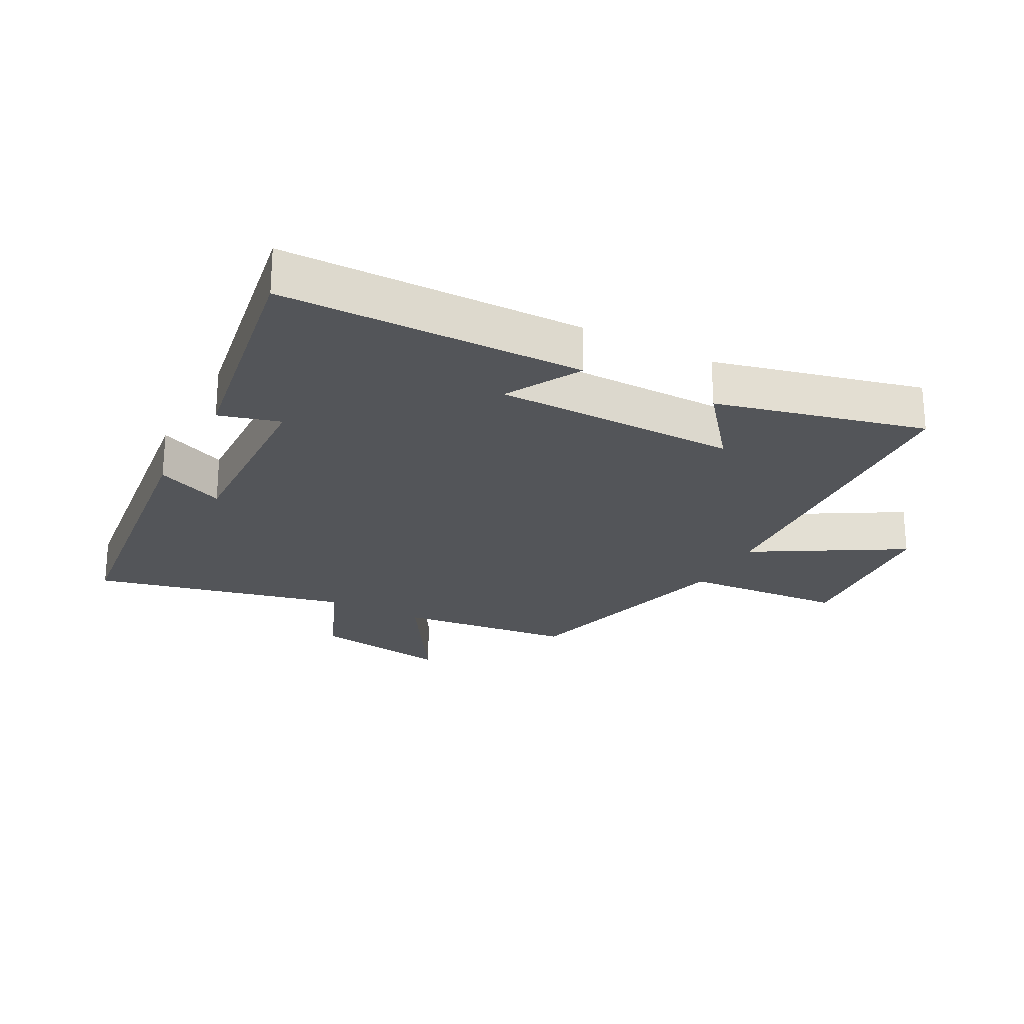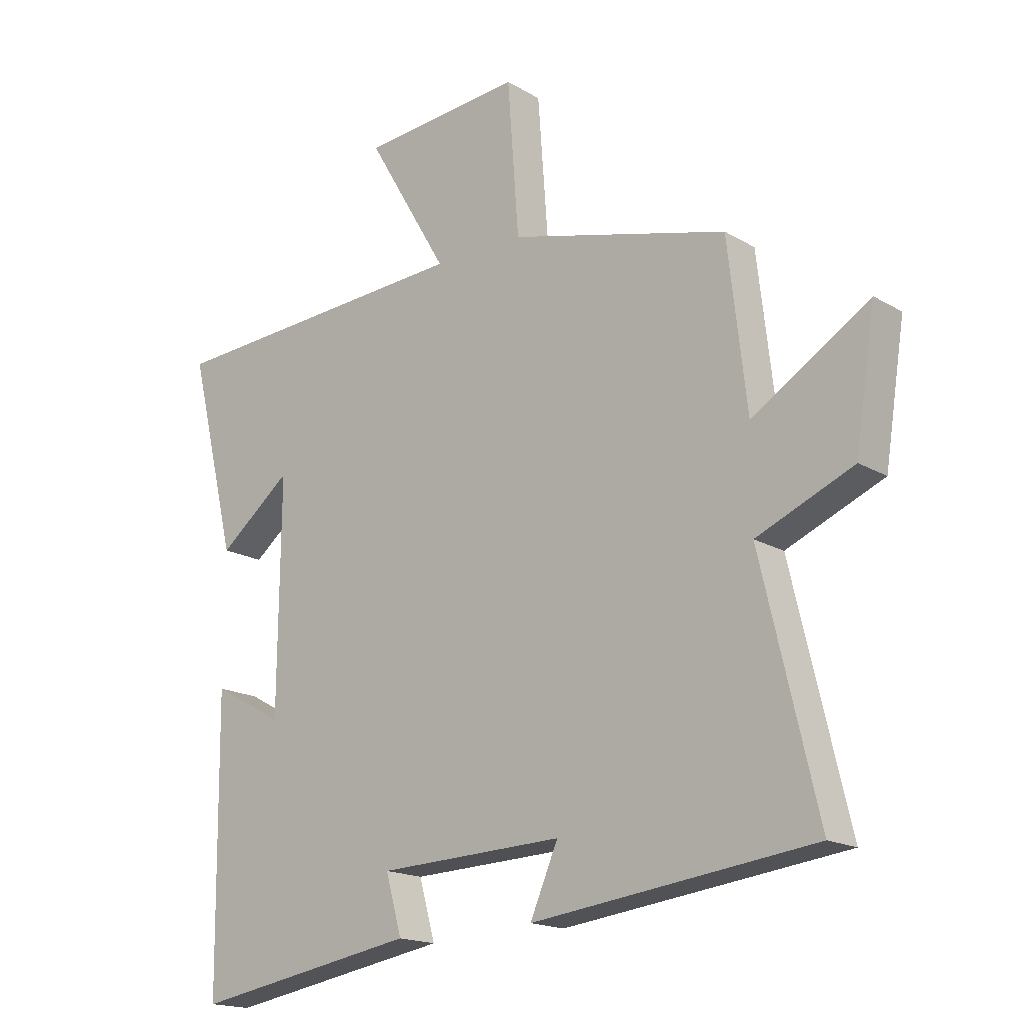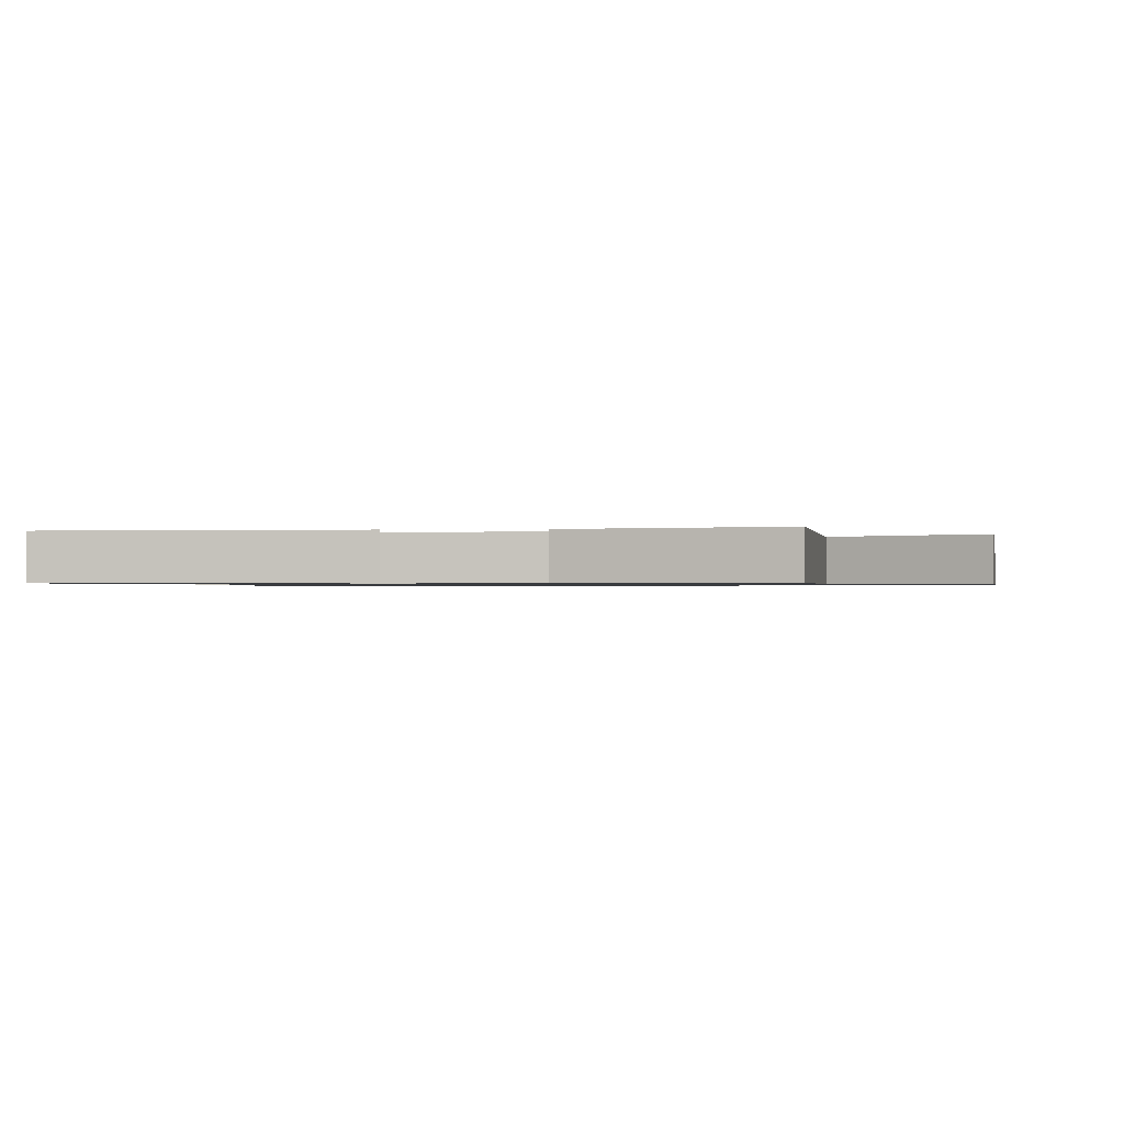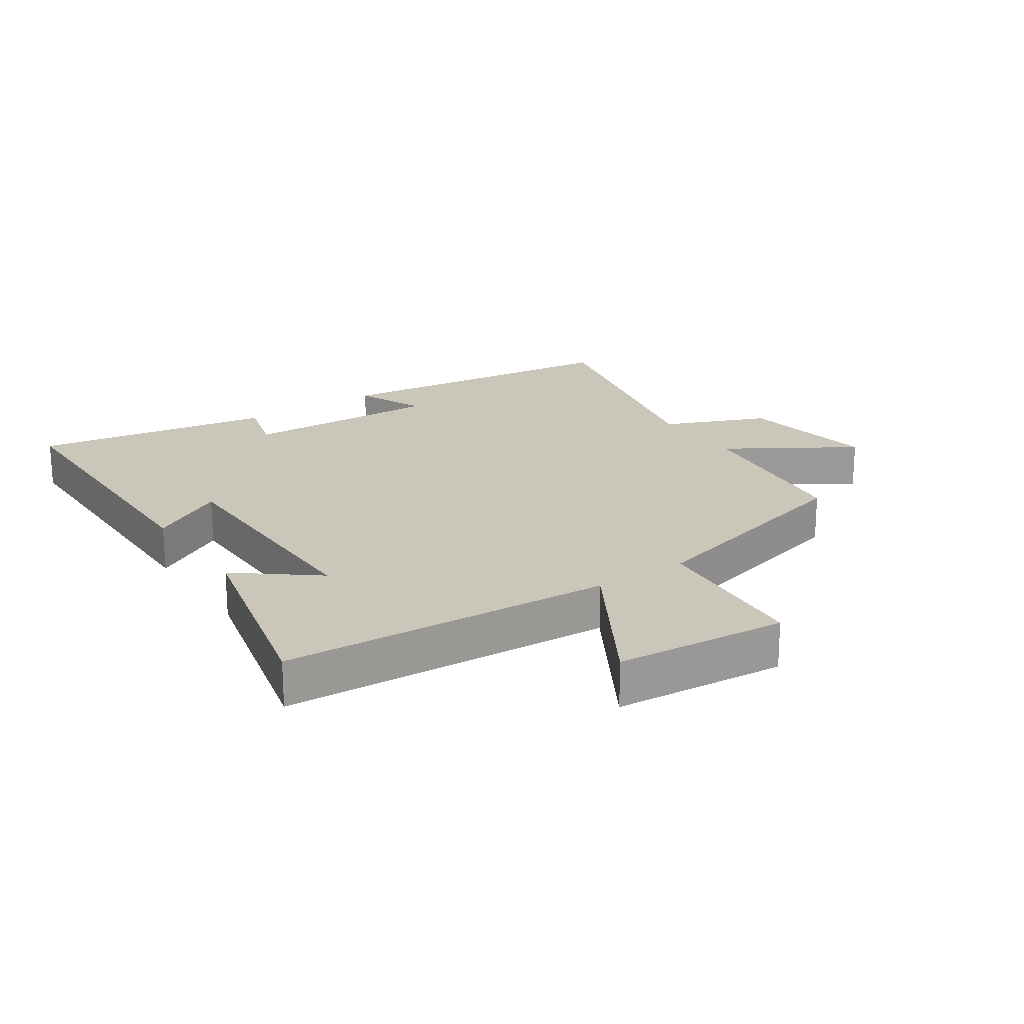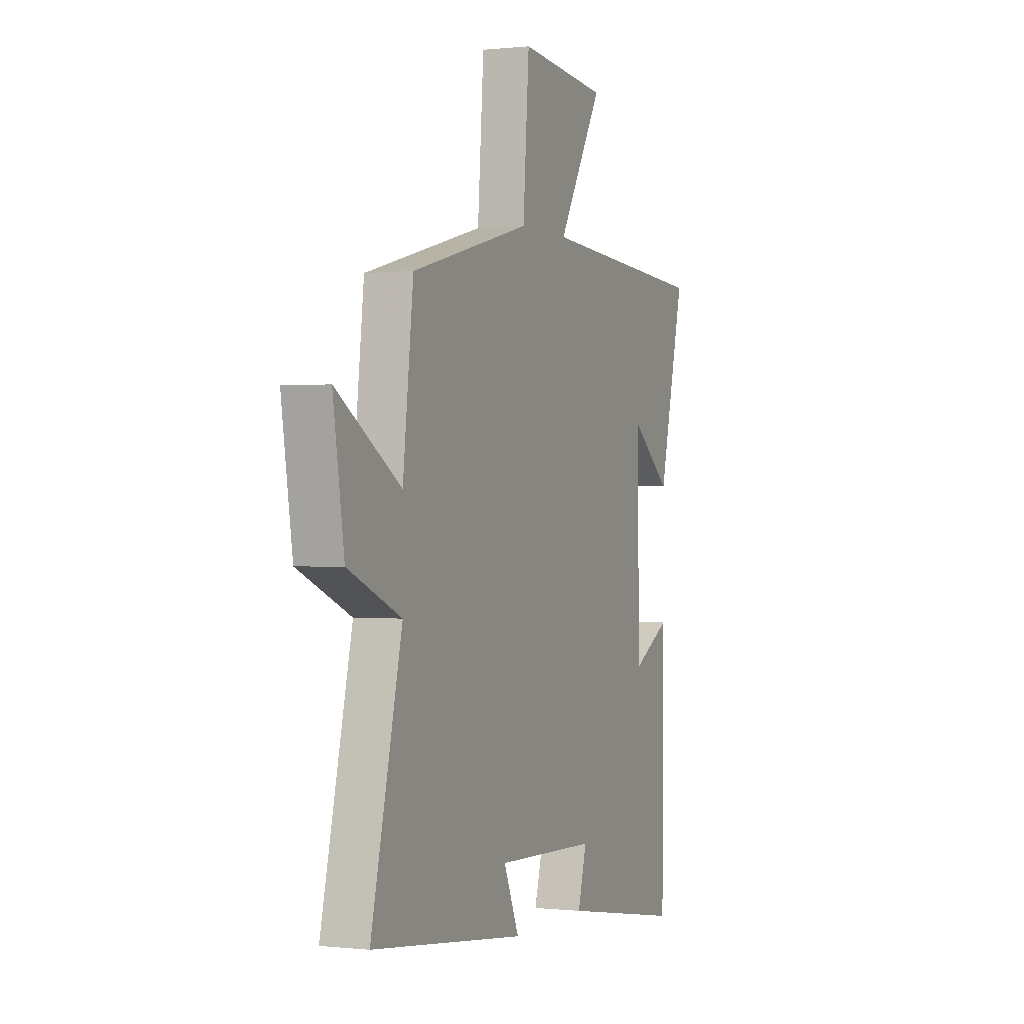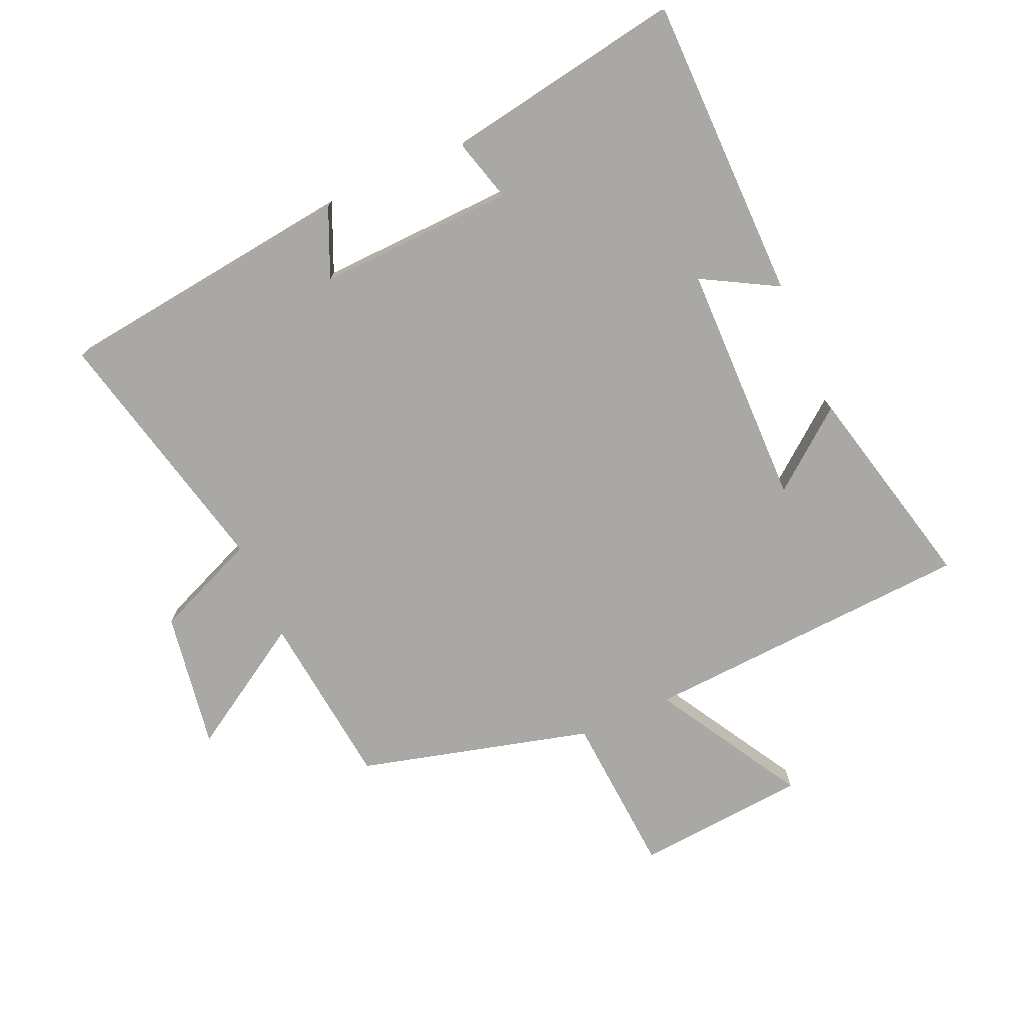
<metadata>
{"format":"obj","ext":"obj","renderer":"f3d","projection":"perspective","resolution":1024,"background":"white","views":[{"elev":-24.0,"azim":-118.0,"up":"+Y"},{"elev":-17.2,"azim":40.5,"up":"+Z"},{"elev":-0.8,"azim":-84.0,"up":"+Y"},{"elev":21.2,"azim":-34.1,"up":"+Y"},{"elev":0.1,"azim":112.7,"up":"+Z"},{"elev":-74.9,"azim":-156.3,"up":"+Y"}]}
</metadata>
<code>
v 0.468 0.07 0.404
v 0.5 0.07 0.126
v 0.697 0.07 0.249
v 0.663 0.07 0.031
v 0.5 0.07 -0.038
v 0.595 0.07 -0.441
v 0.121 0.07 -0.5
v 0.168 0.07 -0.391
v -0.144 0.07 -0.403
v -0.117 0.07 -0.5
v -0.495 0.07 -0.565
v -0.5 0.07 -0.085
v -0.381 0.07 -0.151
v -0.377 0.07 0.235
v -0.5 0.07 0.137
v -0.58 0.07 0.468
v -0.054 0.07 0.5
v -0.191 0.07 0.733
v 0.081 0.07 0.757
v 0.1 0.07 0.5
v 0.468 0 0.404
v 0.5 0 0.126
v 0.697 0 0.249
v 0.663 0 0.031
v 0.5 0 -0.038
v 0.595 0 -0.441
v 0.121 0 -0.5
v 0.168 0 -0.391
v -0.144 0 -0.403
v -0.117 0 -0.5
v -0.495 0 -0.565
v -0.5 0 -0.085
v -0.381 0 -0.151
v -0.377 0 0.235
v -0.5 0 0.137
v -0.58 0 0.468
v -0.054 0 0.5
v -0.191 0 0.733
v 0.081 0 0.757
v 0.1 0 0.5
f 17 18 19 20
f 17 20 1 2
f 14 15 16 17
f 13 14 17 2
f 10 11 12 13
f 9 10 13
f 8 9 13 2
f 5 6 7 8
f 5 8 2 3
f 3 4 5
f 40 39 38 37
f 22 21 40 37
f 37 36 35 34
f 22 37 34 33
f 33 32 31 30
f 33 30 29
f 22 33 29 28
f 28 27 26 25
f 23 22 28 25
f 25 24 23
f 1 21 22 2
f 2 22 23 3
f 3 23 24 4
f 4 24 25 5
f 5 25 26 6
f 6 26 27 7
f 7 27 28 8
f 8 28 29 9
f 9 29 30 10
f 10 30 31 11
f 11 31 32 12
f 12 32 33 13
f 13 33 34 14
f 14 34 35 15
f 15 35 36 16
f 16 36 37 17
f 17 37 38 18
f 18 38 39 19
f 19 39 40 20
f 20 40 21 1

</code>
